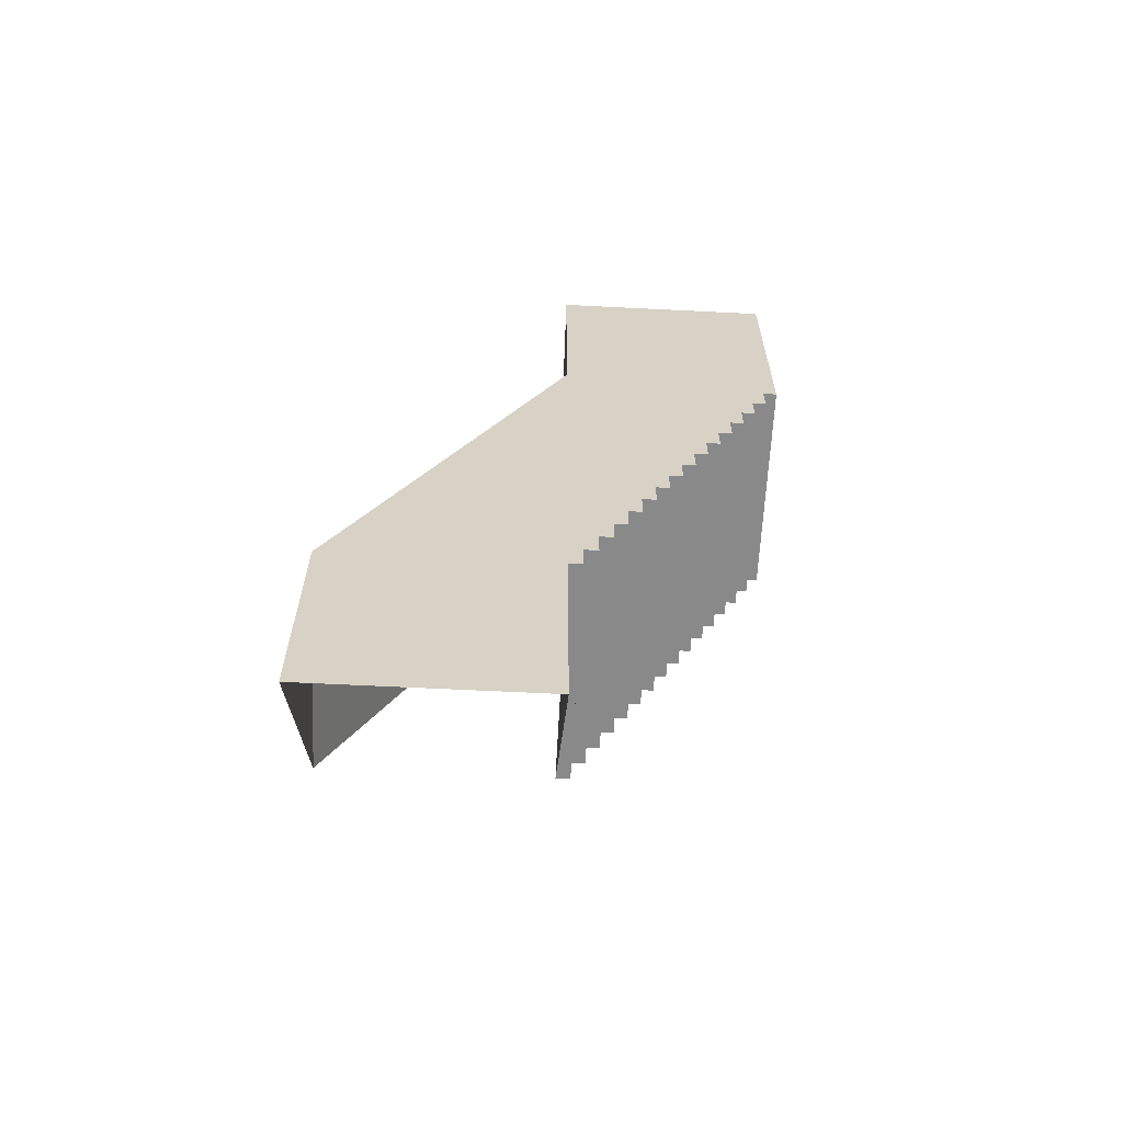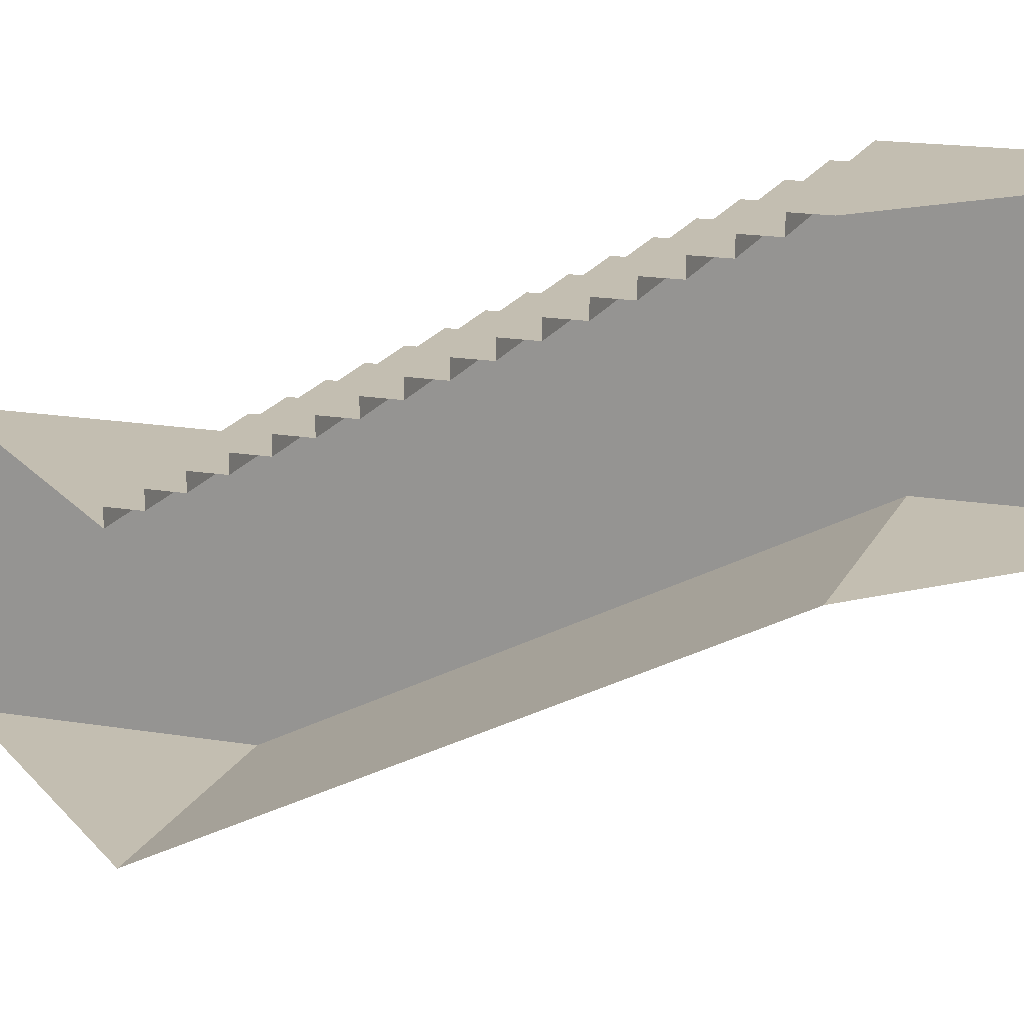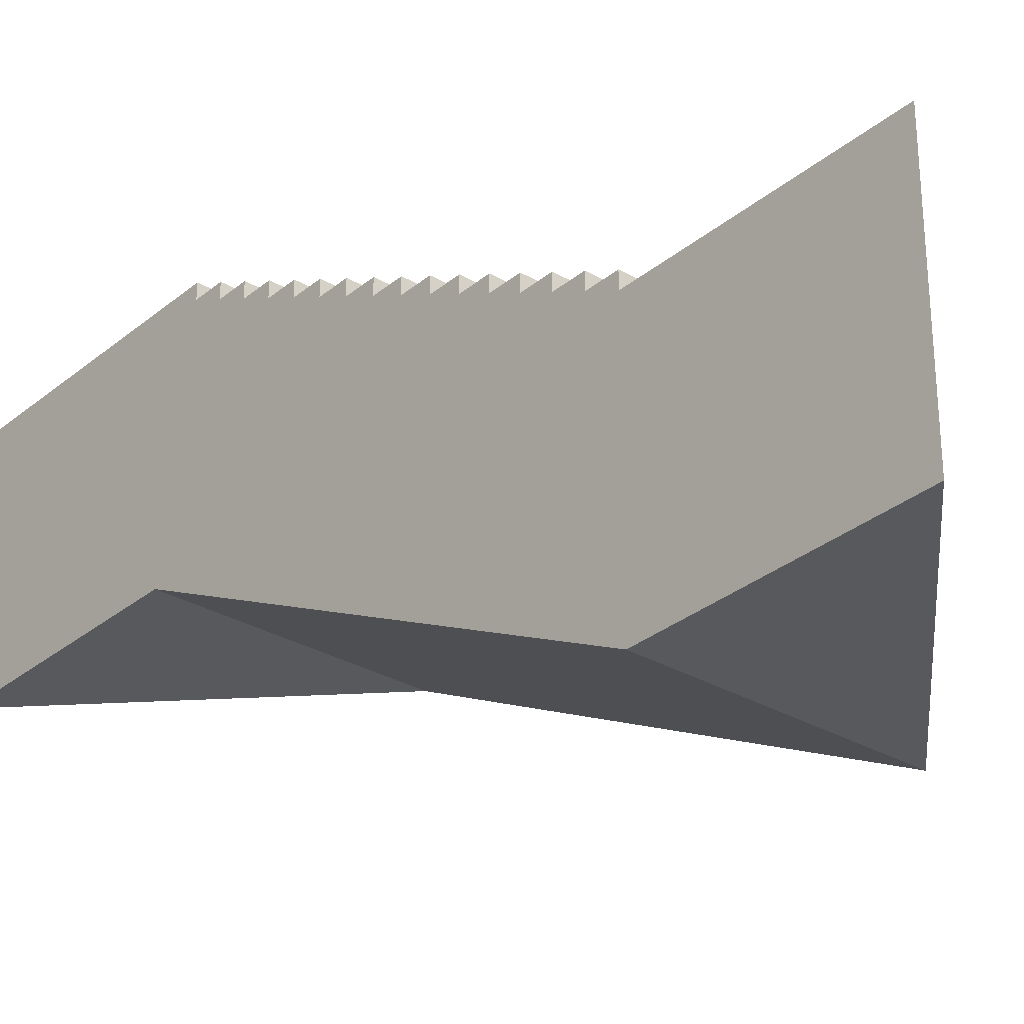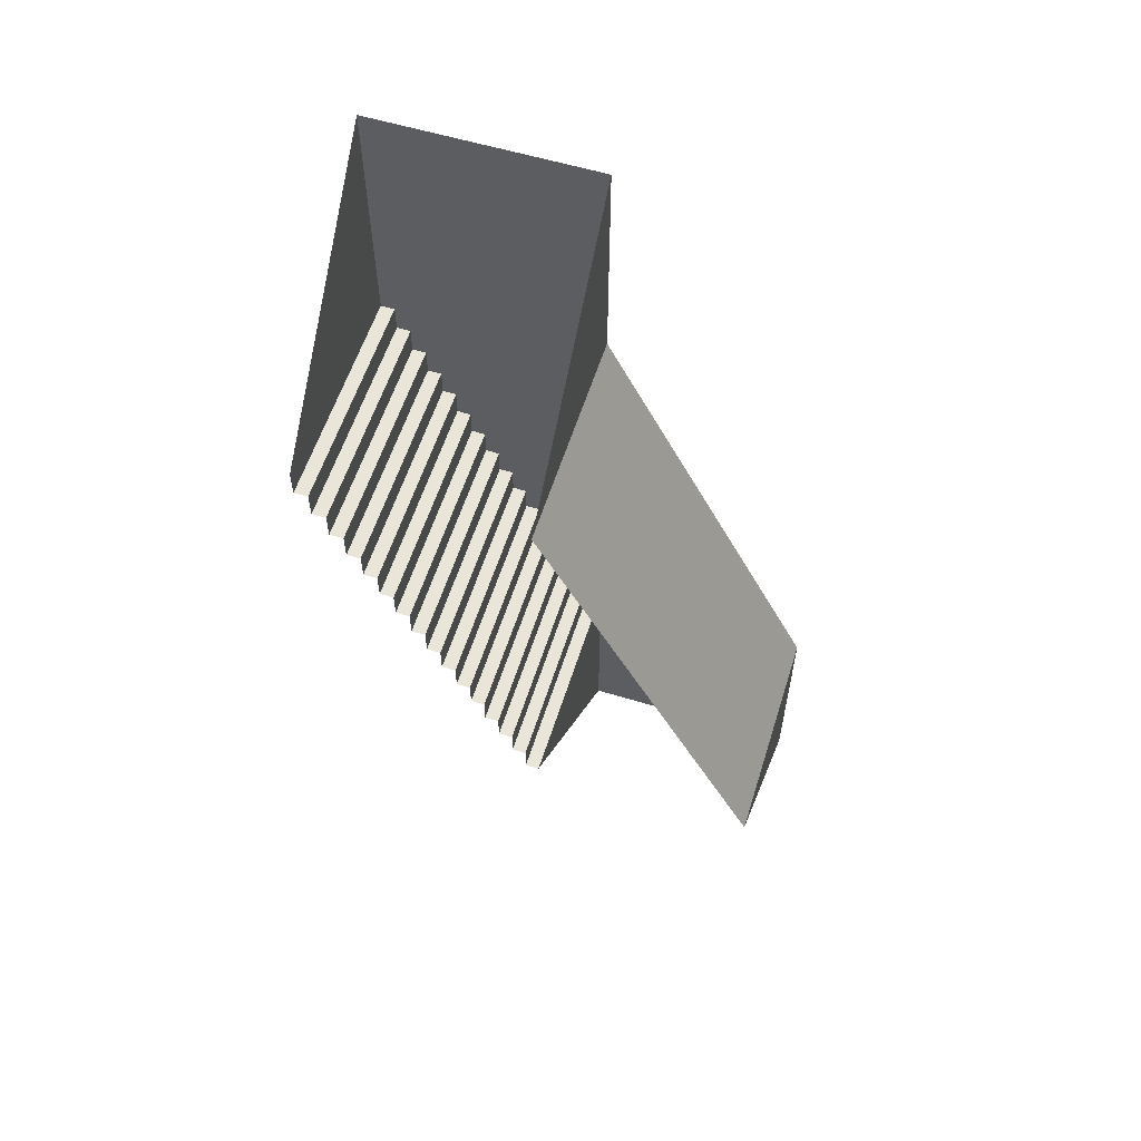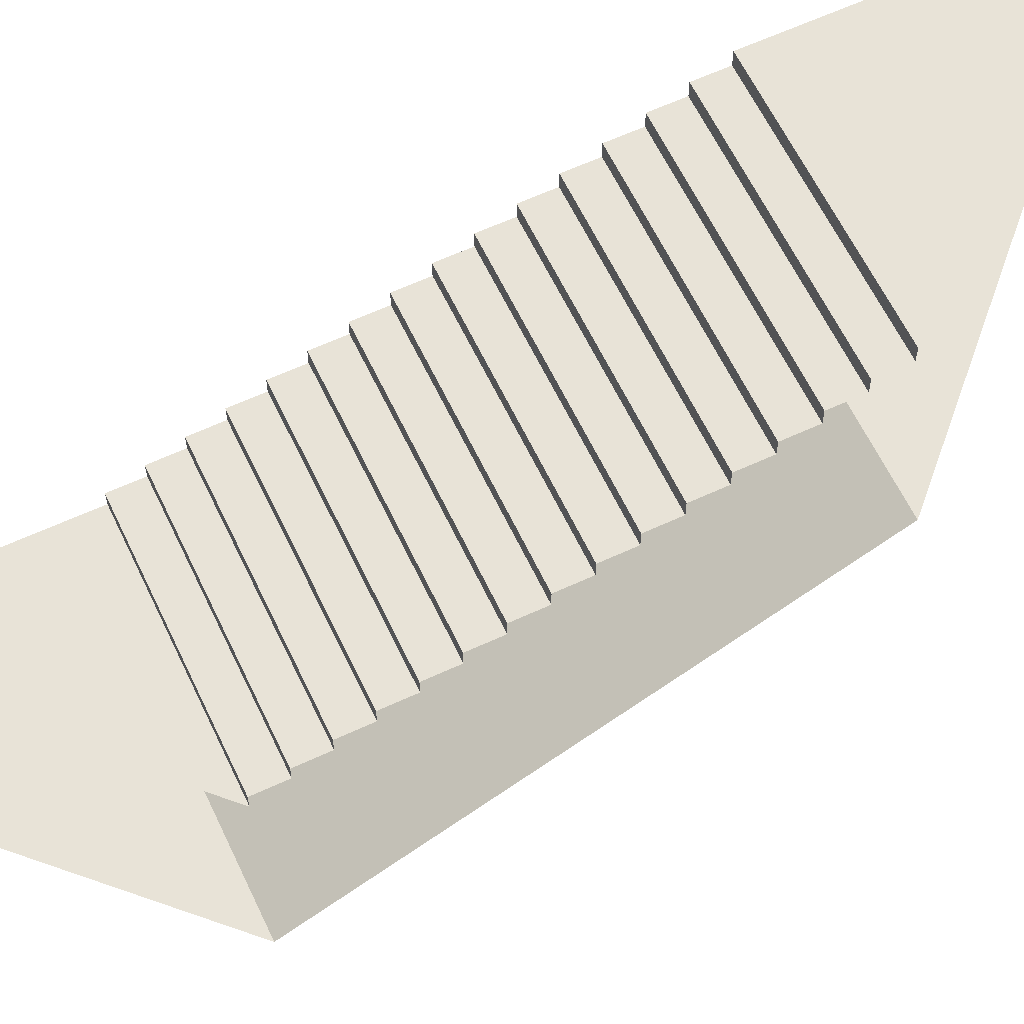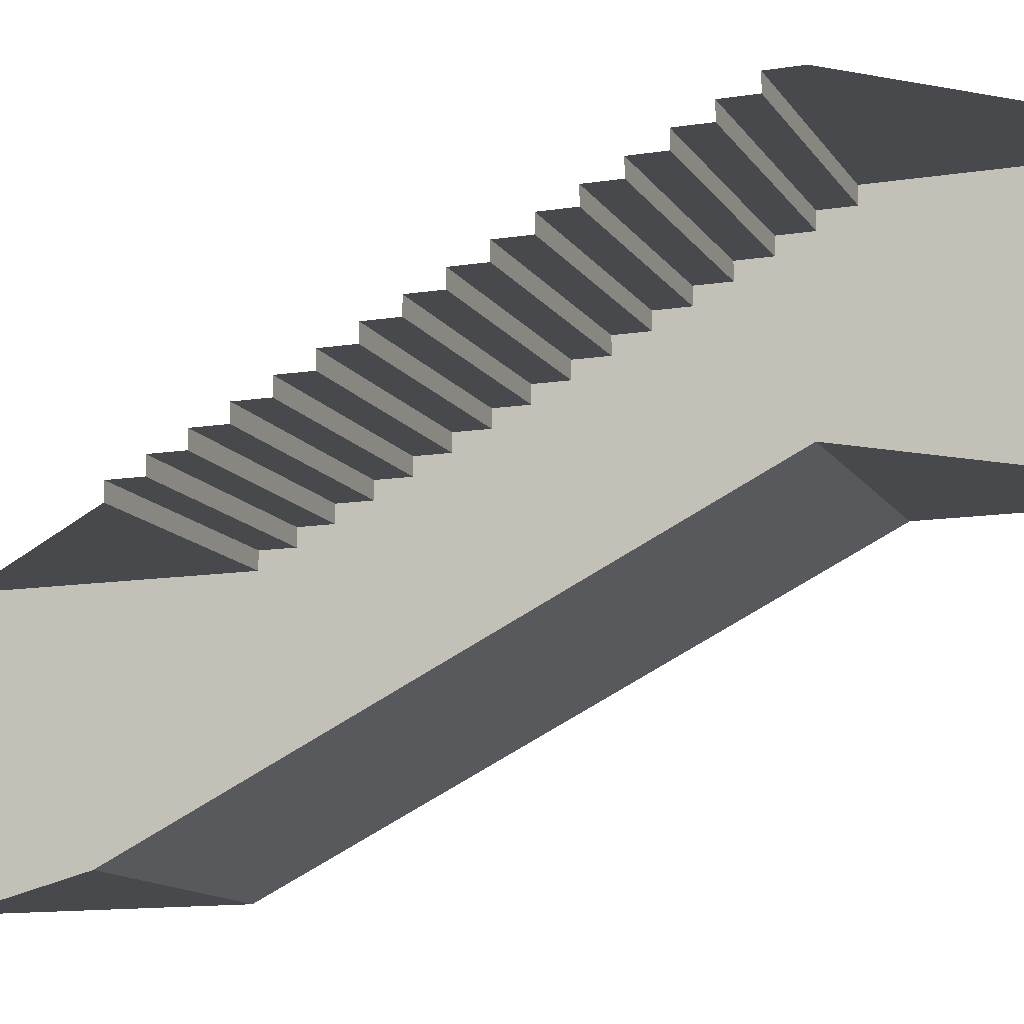
<metadata>
{"format":"obj","ext":"obj","renderer":"f3d","projection":"perspective","resolution":1024,"background":"white","views":[{"elev":-63.1,"azim":87.1,"up":"+Z"},{"elev":17.2,"azim":-71.3,"up":"+Y"},{"elev":-30.2,"azim":139.8,"up":"+Y"},{"elev":58.3,"azim":-72.5,"up":"+Z"},{"elev":61.7,"azim":-115.3,"up":"+Y"},{"elev":-12.5,"azim":-69.6,"up":"+Y"}]}
</metadata>
<code>
g pb_Mesh377250
v 8.941e-08 0 2.98e-07
v 2 0 0
v 0 0.125 0
v 2 0.125 0
v 0 0.125 0
v 2 0.125 0
v 0 0.125 0.25
v 2 0.125 0.25
v 0 0.125 0.25
v 2 0.125 0.25
v 0 0.25 0.25
v 2 0.25 0.25
v 0 0.25 0.25
v 2 0.25 0.25
v 0 0.25 0.5
v 2 0.25 0.5
v 0 0.25 0.5
v 2 0.25 0.5
v 0 0.375 0.5
v 2 0.375 0.5
v 0 0.375 0.5
v 2 0.375 0.5
v 0 0.375 0.75
v 2 0.375 0.75
v 0 0.375 0.75
v 2 0.375 0.75
v 0 0.5 0.75
v 2 0.5 0.75
v 0 0.5 0.75
v 2 0.5 0.75
v 0 0.5 1
v 2 0.5 1
v 0 0.5 1
v 2 0.5 1
v 0 0.625 1
v 2 0.625 1
v 0 0.625 1
v 2 0.625 1
v 0 0.625 1.25
v 2 0.625 1.25
v 0 0.625 1.25
v 2 0.625 1.25
v 0 0.75 1.25
v 2 0.75 1.25
v 0 0.75 1.25
v 2 0.75 1.25
v 0 0.75 1.5
v 2 0.75 1.5
v 0 0.75 1.5
v 2 0.75 1.5
v 0 0.875 1.5
v 2 0.875 1.5
v 0 0.875 1.5
v 2 0.875 1.5
v 0 0.875 1.75
v 2 0.875 1.75
v 0 0.875 1.75
v 2 0.875 1.75
v 0 1 1.75
v 2 1 1.75
v 0 1 1.75
v 2 1 1.75
v 0 1 2
v 2 1 2
v 0 1 2
v 2 1 2
v 0 1.125 2
v 2 1.125 2
v 0 1.125 2
v 2 1.125 2
v 0 1.125 2.25
v 2 1.125 2.25
v 0 1.125 2.25
v 2 1.125 2.25
v 0 1.25 2.25
v 2 1.25 2.25
v 0 1.25 2.25
v 2 1.25 2.25
v 0 1.25 2.5
v 2 1.25 2.5
v 0 1.25 2.5
v 2 1.25 2.5
v 0 1.375 2.5
v 2 1.375 2.5
v 0 1.375 2.5
v 2 1.375 2.5
v 0 1.375 2.75
v 2 1.375 2.75
v 0 1.375 2.75
v 2 1.375 2.75
v 0 1.5 2.75
v 2 1.5 2.75
v 0 1.5 2.75
v 2 1.5 2.75
v 0 1.5 3
v 2 1.5 3
v 0 1.5 3
v 2 1.5 3
v 0 1.625 3
v 2 1.625 3
v 0 1.625 3
v 2 1.625 3
v 0 1.625 3.25
v 2 1.625 3.25
v 0 1.625 3.25
v 2 1.625 3.25
v 0 1.75 3.25
v 2 1.75 3.25
v 0 1.75 3.25
v 2 1.75 3.25
v 0 1.75 3.5
v 2 1.75 3.5
v 0 1.75 3.5
v 2 1.75 3.5
v 0 1.875 3.5
v 2 1.875 3.5
v 0 1.875 3.5
v 2 1.875 3.5
v 0 1.875 3.75
v 2 1.875 3.75
v 0 1.875 3.75
v 2 1.875 3.75
v 0 2 3.75
v 2 2 3.75
v 0 2 3.75
v 2 2 3.75
v 2.086e-07 2 4
v 2 2 4
v 2 0 0
v 2 0 4
v 2 0.125 0
v 2 0.125 0.25
v 2 0.25 0.5
v 2 0.125 0.25
v 2 0.25 0.5
v 2 0.25 0.25
v 2 0.375 0.75
v 2 0.375 0.75
v 2 0.375 0.5
v 2 0.5 1
v 2 0.5 1
v 2 0.5 0.75
v 2 0.625 1.25
v 2 0.625 1.25
v 2 0.625 1
v 2 0.75 1.5
v 2 0.75 1.5
v 2 0.75 1.25
v 2 0.875 1.75
v 2 0.875 1.75
v 2 0.875 1.5
v 2 1 2
v 2 1 2
v 2 1 1.75
v 2 1.125 2.25
v 2 1.125 2.25
v 2 1.125 2
v 2 1.25 2.5
v 2 1.25 2.5
v 2 1.25 2.25
v 2 1.375 2.75
v 2 1.375 2.75
v 2 1.375 2.5
v 2 1.5 3
v 2 1.5 3
v 2 1.5 2.75
v 2 1.625 3.25
v 2 1.625 3.25
v 2 1.625 3
v 2 1.75 3.5
v 2 1.75 3.5
v 2 1.75 3.25
v 2 1.875 3.75
v 2 1.875 3.75
v 2 1.875 3.5
v 2 2 4
v 2 2 4
v 2 2 3.75
v 2 -2 4.768e-07
v 2 0 4
v 2 0 0
v 8.941e-08 0 2.98e-07
v 2 0 -2
v 2 0 0
v 2 0 -2
v 2 -2 -2
v 2 2 6
v 2.086e-07 2 4
v 2 2 4
v 2 0 6
v 2 2 6
v 4.172e-07 0 4
v 2 0 6
v 2 0 4
v 1.788e-07 -2 5.96e-07
v 2 0 4
v 2 -2 4.768e-07
v 4.172e-07 0 4
v 2 -2 -2
v 1.788e-07 -2 5.96e-07
v 2 -2 4.768e-07
g pb_Mesh377250_0
g pb_Mesh377250_1
f 3 2 1
f 3 4 2
f 7 6 5
f 7 8 6
f 11 10 9
f 11 12 10
f 15 14 13
f 15 16 14
f 19 18 17
f 19 20 18
f 23 22 21
f 23 24 22
f 27 26 25
f 27 28 26
f 31 30 29
f 31 32 30
f 35 34 33
f 35 36 34
f 39 38 37
f 39 40 38
f 43 42 41
f 43 44 42
f 47 46 45
f 47 48 46
f 51 50 49
f 51 52 50
f 55 54 53
f 55 56 54
f 59 58 57
f 59 60 58
f 63 62 61
f 63 64 62
f 67 66 65
f 67 68 66
f 71 70 69
f 71 72 70
f 75 74 73
f 75 76 74
f 79 78 77
f 79 80 78
f 83 82 81
f 83 84 82
f 87 86 85
f 87 88 86
f 91 90 89
f 91 92 90
f 95 94 93
f 95 96 94
f 99 98 97
f 99 100 98
f 103 102 101
f 103 104 102
f 107 106 105
f 107 108 106
f 111 110 109
f 111 112 110
f 115 114 113
f 115 116 114
f 119 118 117
f 119 120 118
f 123 122 121
f 123 124 122
f 127 126 125
f 127 128 126
f 131 130 129
f 131 132 130
f 134 133 130
f 132 136 135
f 133 137 130
f 135 139 138
f 137 140 130
f 138 142 141
f 140 143 130
f 141 145 144
f 143 146 130
f 144 148 147
f 146 149 130
f 147 151 150
f 149 152 130
f 150 154 153
f 152 155 130
f 153 157 156
f 155 158 130
f 156 160 159
f 158 161 130
f 159 163 162
f 161 164 130
f 162 166 165
f 164 167 130
f 165 169 168
f 167 170 130
f 168 172 171
f 170 173 130
f 171 175 174
f 173 176 130
f 174 178 177
f 181 180 179
f 184 183 182
f 181 179 185
f 179 186 185
f 189 188 187
f 180 176 190
f 176 191 190
f 194 193 192
f 197 196 195
f 196 198 195
f 201 200 199

</code>
